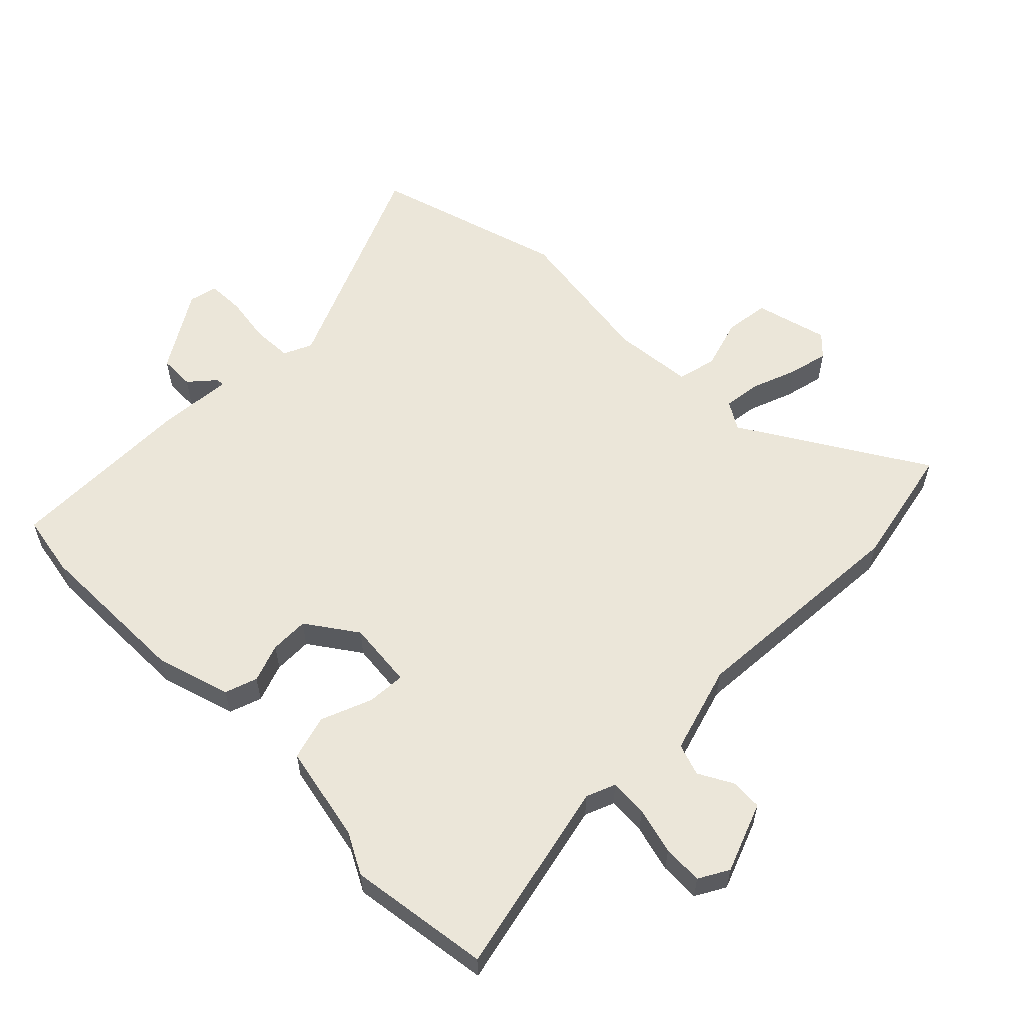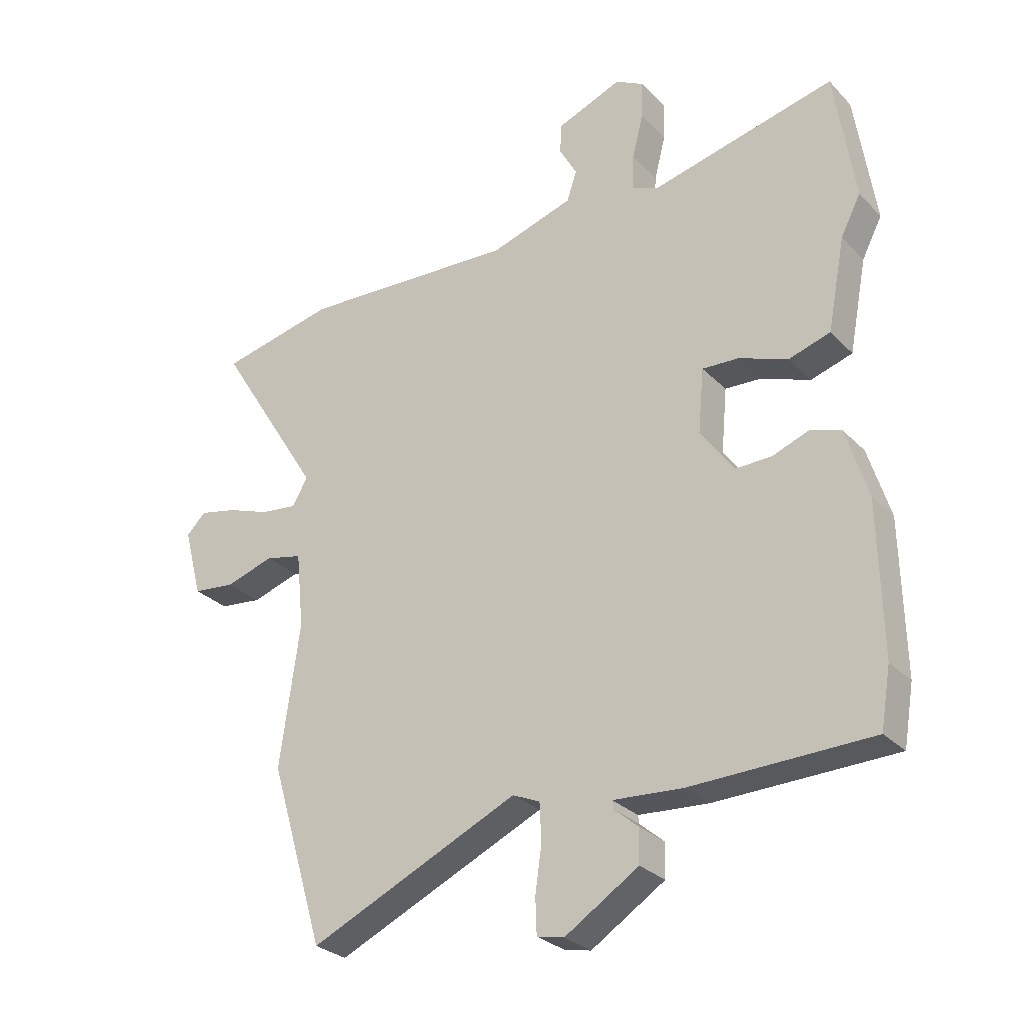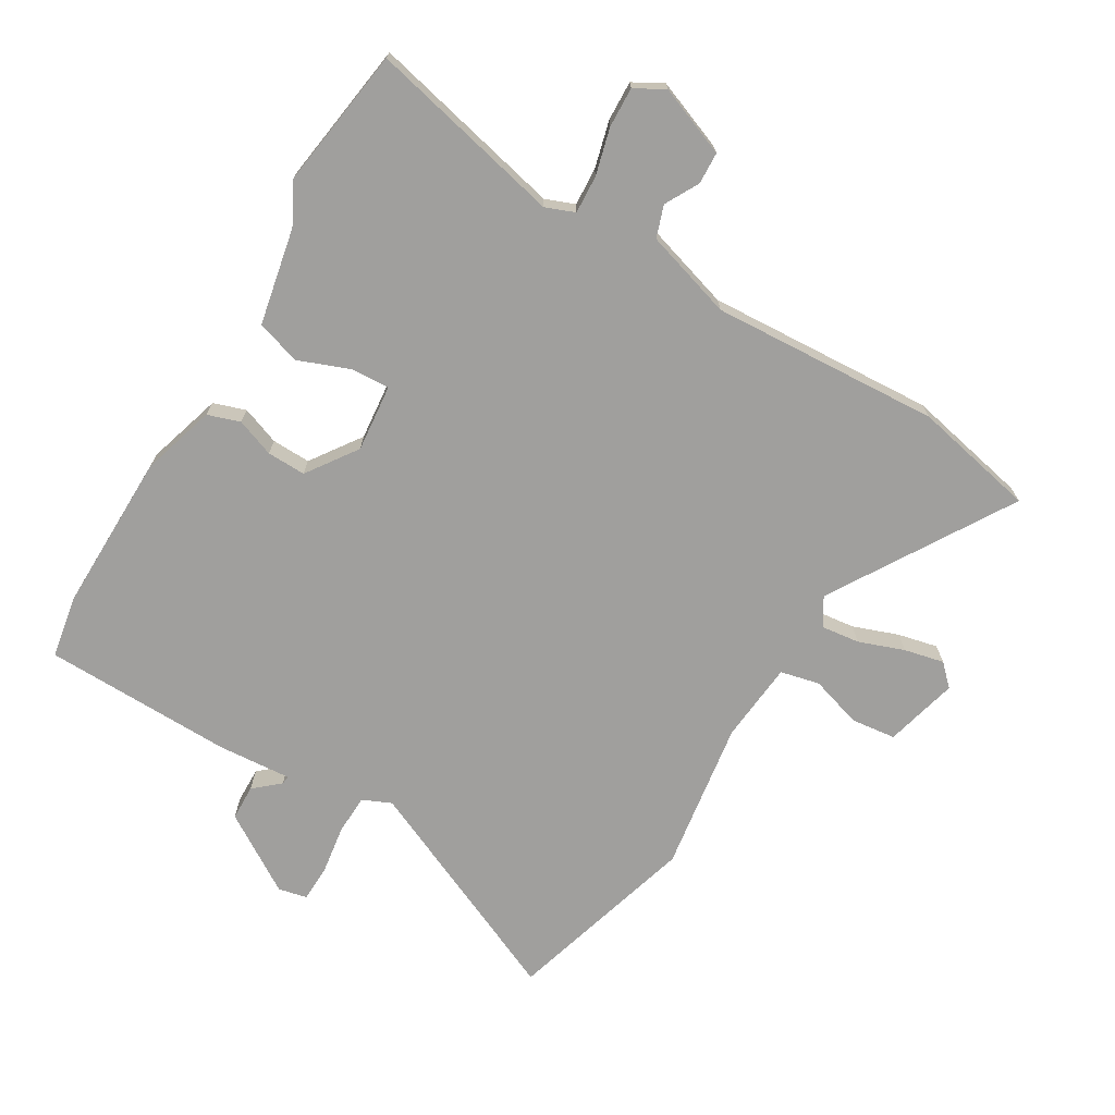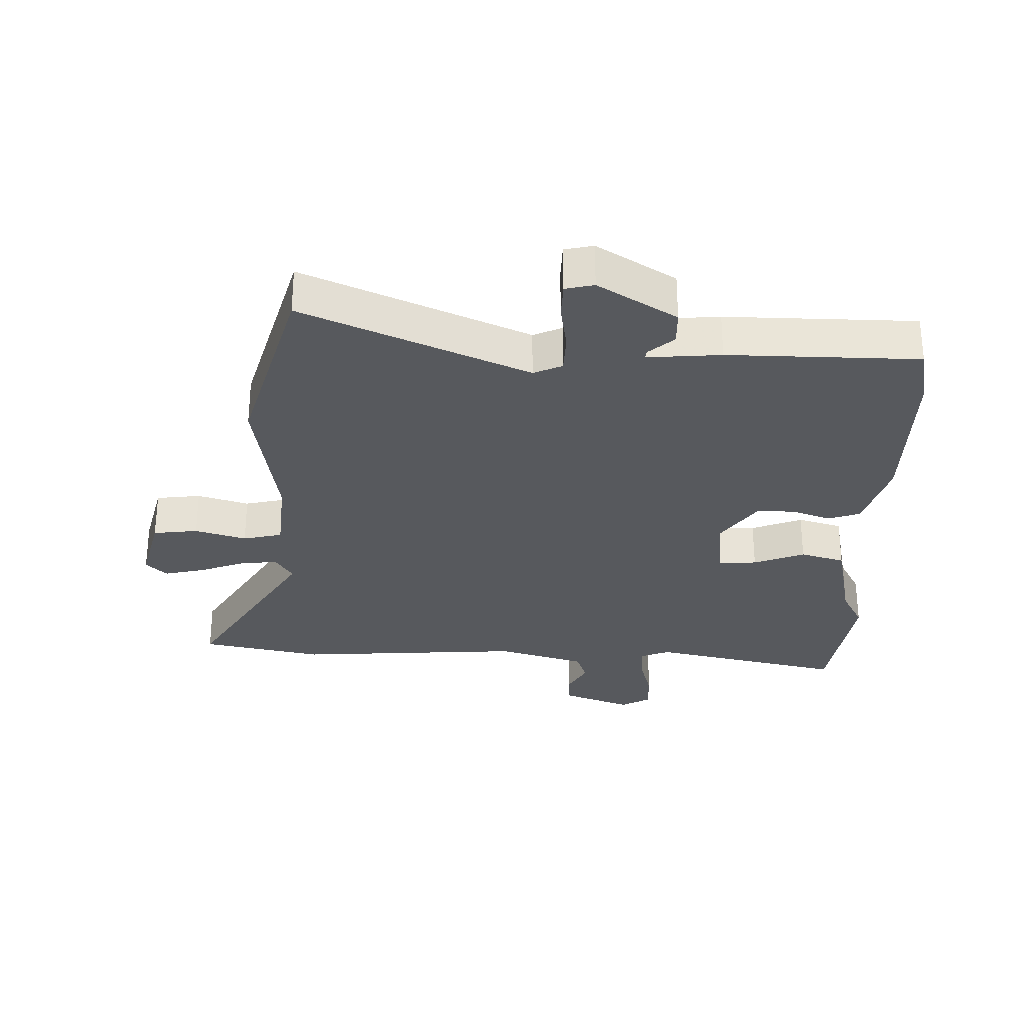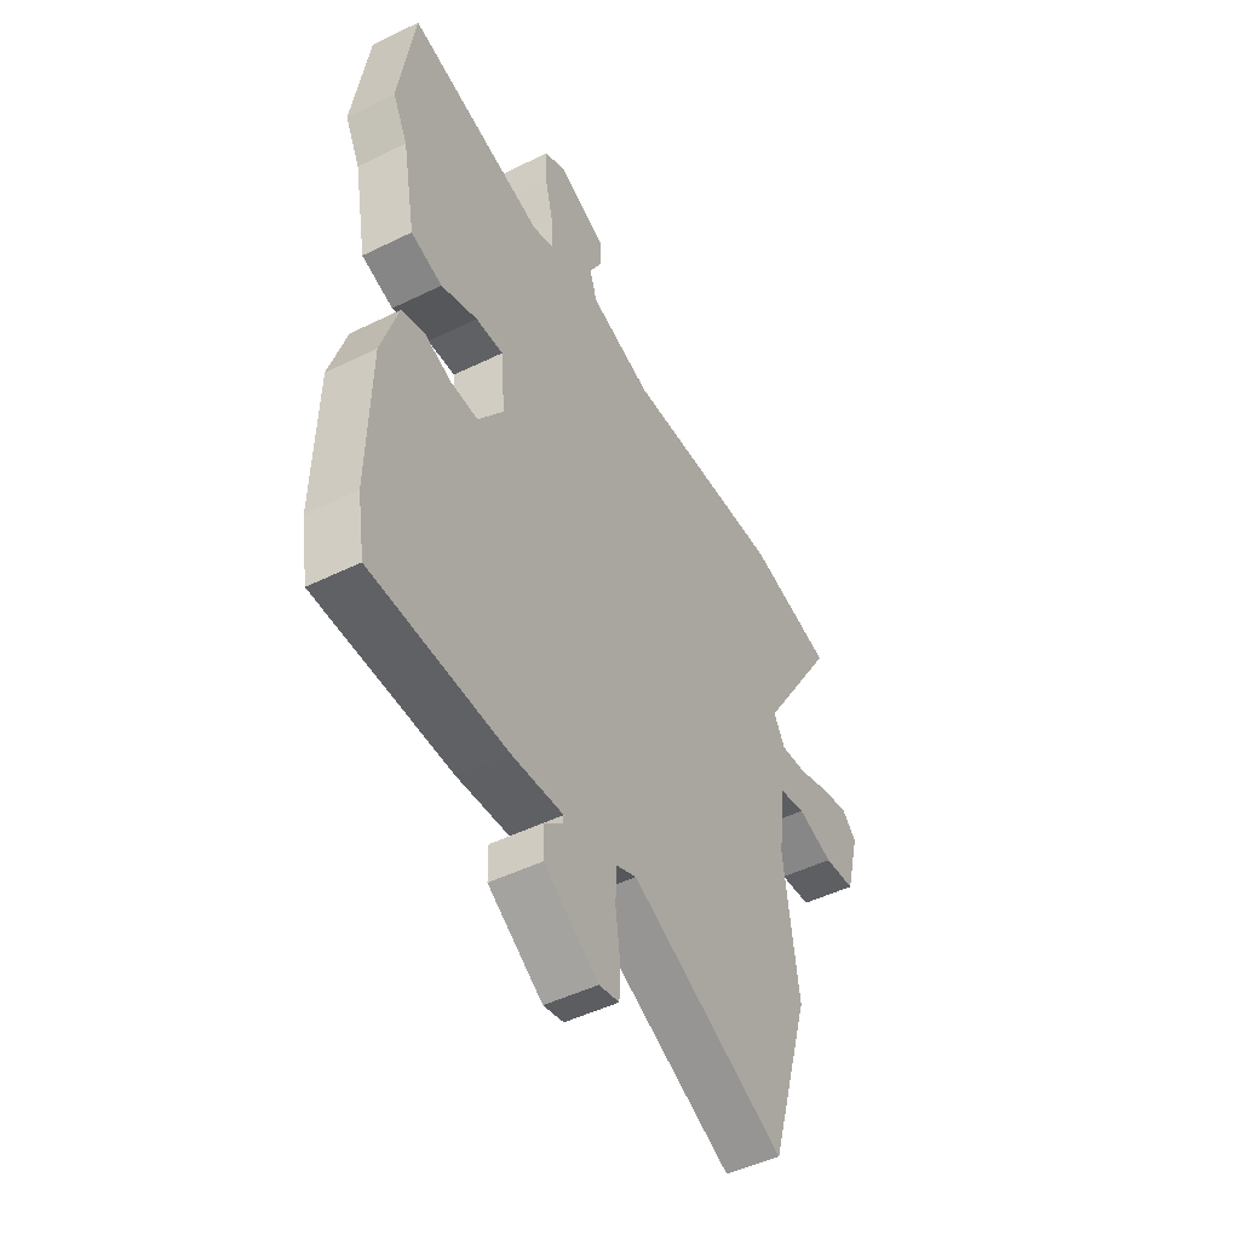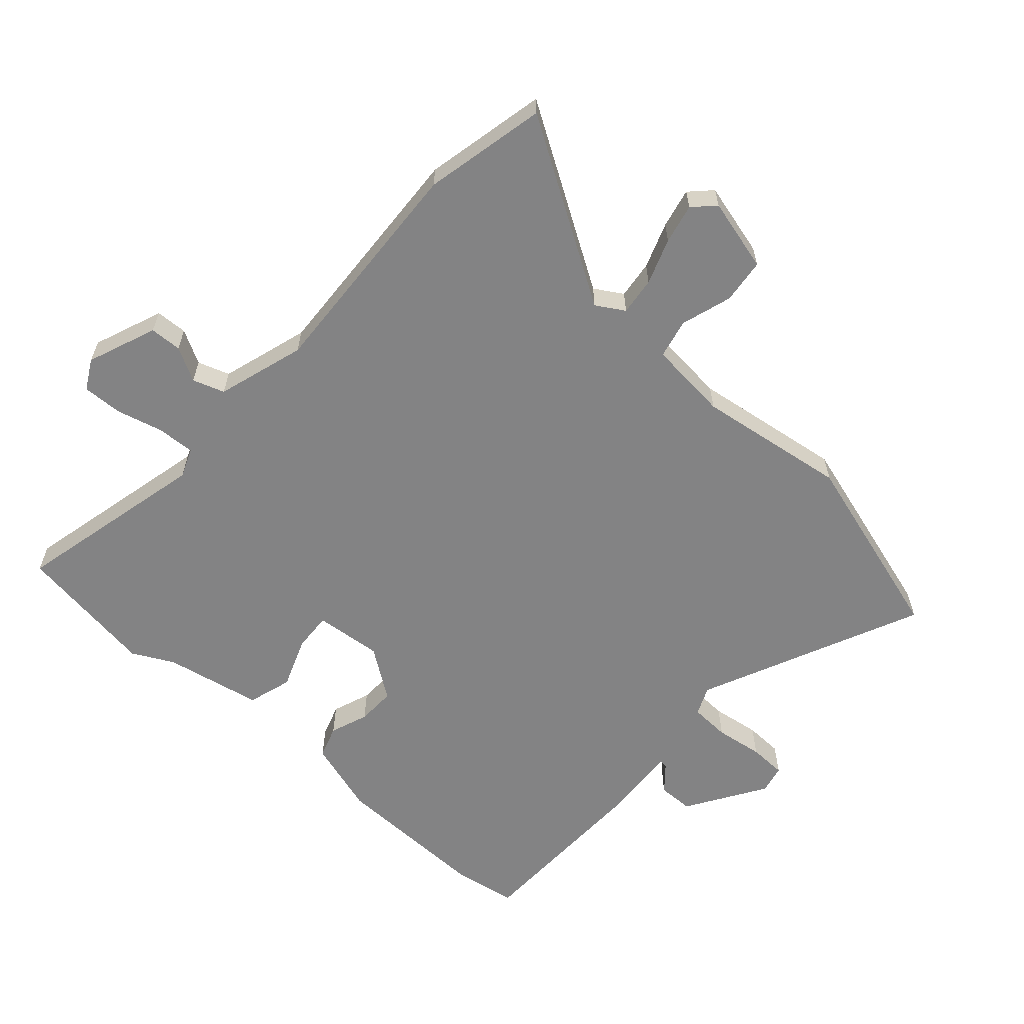
<metadata>
{"format":"obj","ext":"obj","renderer":"f3d","projection":"perspective","resolution":1024,"background":"white","views":[{"elev":57.6,"azim":-44.4,"up":"+Y"},{"elev":-28.4,"azim":-145.9,"up":"+Z"},{"elev":-71.3,"azim":-30.3,"up":"+Y"},{"elev":-29.6,"azim":179.3,"up":"+Y"},{"elev":-48.3,"azim":-61.3,"up":"+Z"},{"elev":-61.2,"azim":48.4,"up":"+Y"}]}
</metadata>
<code>
v -0.526 0.07 0.329
v -0.492 0.07 0.555
v -0.181 0.07 0.481
v -0.134 0.07 0.499
v -0.137 0.07 0.56
v -0.156 0.07 0.635
v -0.158 0.07 0.699
v -0.11 0.07 0.725
v 0.001 0.07 0.681
v 0.003 0.07 0.63
v -0.027 0.07 0.576
v -0.01 0.07 0.525
v 0.131 0.07 0.481
v 0.498 0.07 0.5
v 0.694 0.07 0.457
v 0.515 0.07 0.169
v 0.542 0.07 0.124
v 0.603 0.07 0.131
v 0.676 0.07 0.157
v 0.74 0.07 0.171
v 0.773 0.07 0.138
v 0.742 0.07 0.021
v 0.67 0.07 0.013
v 0.588 0.07 0.039
v 0.525 0.07 0.025
v 0.512 0.07 -0.104
v 0.546 0.07 -0.346
v 0.454 0.07 -0.653
v 0.098 0.07 -0.491
v 0.052 0.07 -0.511
v 0.049 0.07 -0.575
v 0.06 0.07 -0.652
v 0.058 0.07 -0.712
v 0.012 0.07 -0.722
v -0.113 0.07 -0.642
v -0.114 0.07 -0.585
v -0.073 0.07 -0.55
v -0.071 0.07 -0.536
v -0.189 0.07 -0.544
v -0.494 0.07 -0.536
v -0.511 0.07 -0.436
v -0.506 0.07 -0.18
v -0.469 0.07 -0.061
v -0.417 0.07 -0.044
v -0.356 0.07 -0.067
v -0.294 0.07 -0.069
v -0.237 0.07 0.011
v -0.247 0.07 0.119
v -0.309 0.07 0.116
v -0.391 0.07 0.085
v -0.462 0.07 0.107
v -0.492 0.07 0.263
v -0.526 0 0.329
v -0.492 0 0.555
v -0.181 0 0.481
v -0.134 0 0.499
v -0.137 0 0.56
v -0.156 0 0.635
v -0.158 0 0.699
v -0.11 0 0.725
v 0.001 0 0.681
v 0.003 0 0.63
v -0.027 0 0.576
v -0.01 0 0.525
v 0.131 0 0.481
v 0.498 0 0.5
v 0.694 0 0.457
v 0.515 0 0.169
v 0.542 0 0.124
v 0.603 0 0.131
v 0.676 0 0.157
v 0.74 0 0.171
v 0.773 0 0.138
v 0.742 0 0.021
v 0.67 0 0.013
v 0.588 0 0.039
v 0.525 0 0.025
v 0.512 0 -0.104
v 0.546 0 -0.346
v 0.454 0 -0.653
v 0.098 0 -0.491
v 0.052 0 -0.511
v 0.049 0 -0.575
v 0.06 0 -0.652
v 0.058 0 -0.712
v 0.012 0 -0.722
v -0.113 0 -0.642
v -0.114 0 -0.585
v -0.073 0 -0.55
v -0.071 0 -0.536
v -0.189 0 -0.544
v -0.494 0 -0.536
v -0.511 0 -0.436
v -0.506 0 -0.18
v -0.469 0 -0.061
v -0.417 0 -0.044
v -0.356 0 -0.067
v -0.294 0 -0.069
v -0.237 0 0.011
v -0.247 0 0.119
v -0.309 0 0.116
v -0.391 0 0.085
v -0.462 0 0.107
v -0.492 0 0.263
f 49 50 51 52
f 48 49 52 1
f 42 43 44 45
f 42 45 46
f 41 42 46
f 38 39 40 41
f 38 41 46 47
f 34 35 36 37
f 34 37 38
f 31 32 33 34
f 30 31 34 38
f 29 30 38 47
f 26 27 28 29
f 25 26 29 47
f 21 22 23 24
f 18 19 20 21
f 17 18 21 24
f 16 17 24 25
f 13 14 15 16
f 12 13 16 25
f 8 9 10 11
f 8 11 12
f 5 6 7 8
f 4 5 8 12
f 3 4 12 25
f 48 1 2 3
f 3 25 47 48
f 104 103 102 101
f 53 104 101 100
f 97 96 95 94
f 98 97 94
f 98 94 93
f 93 92 91 90
f 99 98 93 90
f 89 88 87 86
f 90 89 86
f 86 85 84 83
f 90 86 83 82
f 99 90 82 81
f 81 80 79 78
f 99 81 78 77
f 76 75 74 73
f 73 72 71 70
f 76 73 70 69
f 77 76 69 68
f 68 67 66 65
f 77 68 65 64
f 63 62 61 60
f 64 63 60
f 60 59 58 57
f 64 60 57 56
f 77 64 56 55
f 55 54 53 100
f 100 99 77 55
f 1 53 54 2
f 2 54 55 3
f 3 55 56 4
f 4 56 57 5
f 5 57 58 6
f 6 58 59 7
f 7 59 60 8
f 8 60 61 9
f 9 61 62 10
f 10 62 63 11
f 11 63 64 12
f 12 64 65 13
f 13 65 66 14
f 14 66 67 15
f 15 67 68 16
f 16 68 69 17
f 17 69 70 18
f 18 70 71 19
f 19 71 72 20
f 20 72 73 21
f 21 73 74 22
f 22 74 75 23
f 23 75 76 24
f 24 76 77 25
f 25 77 78 26
f 26 78 79 27
f 27 79 80 28
f 28 80 81 29
f 29 81 82 30
f 30 82 83 31
f 31 83 84 32
f 32 84 85 33
f 33 85 86 34
f 34 86 87 35
f 35 87 88 36
f 36 88 89 37
f 37 89 90 38
f 38 90 91 39
f 39 91 92 40
f 40 92 93 41
f 41 93 94 42
f 42 94 95 43
f 43 95 96 44
f 44 96 97 45
f 45 97 98 46
f 46 98 99 47
f 47 99 100 48
f 48 100 101 49
f 49 101 102 50
f 50 102 103 51
f 51 103 104 52
f 52 104 53 1

</code>
